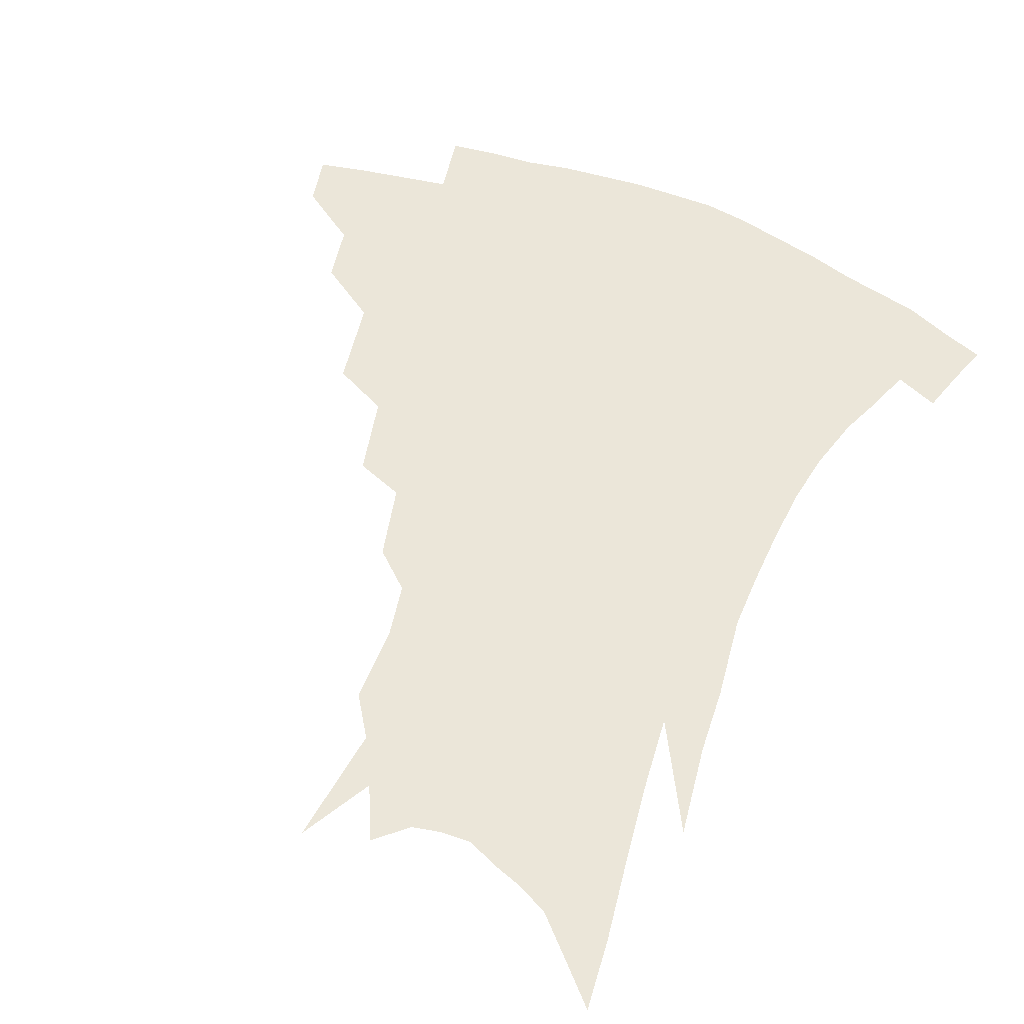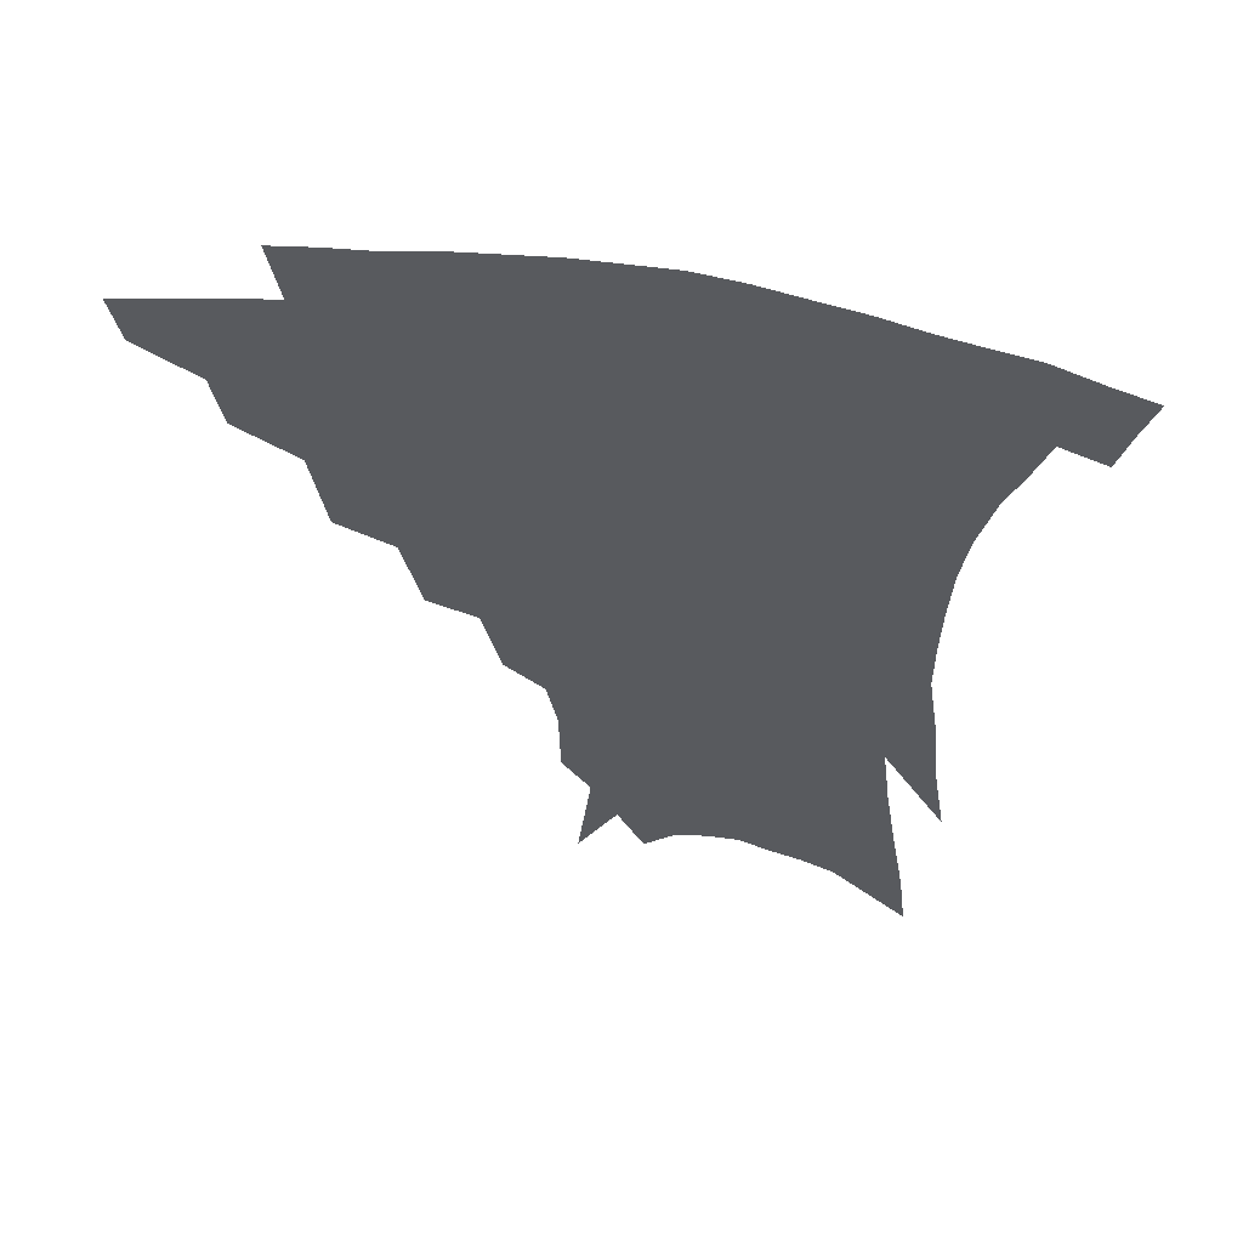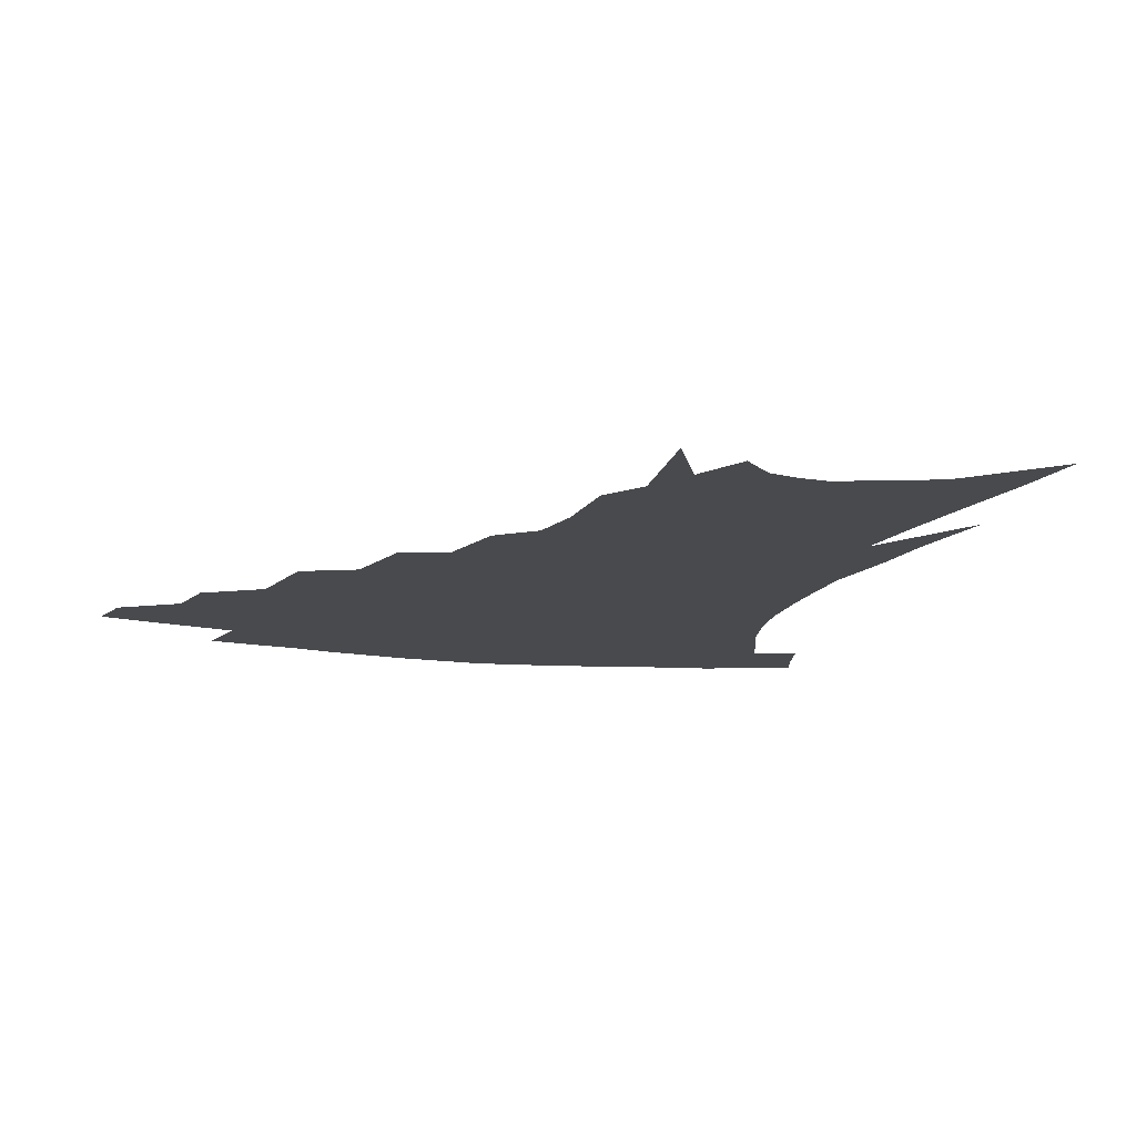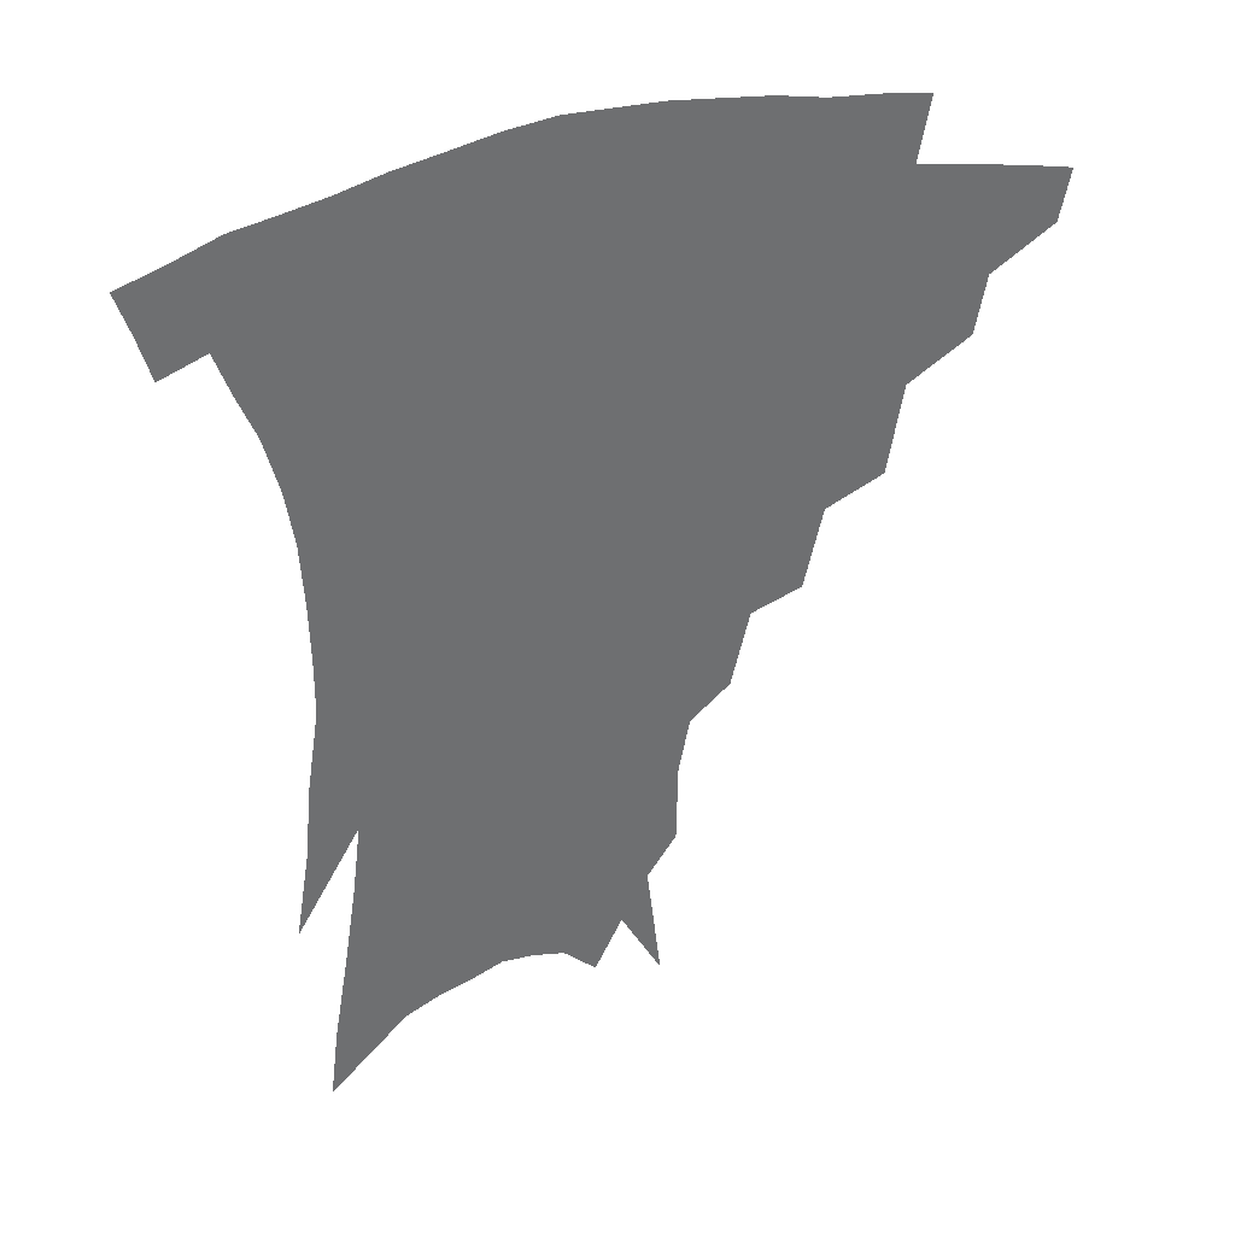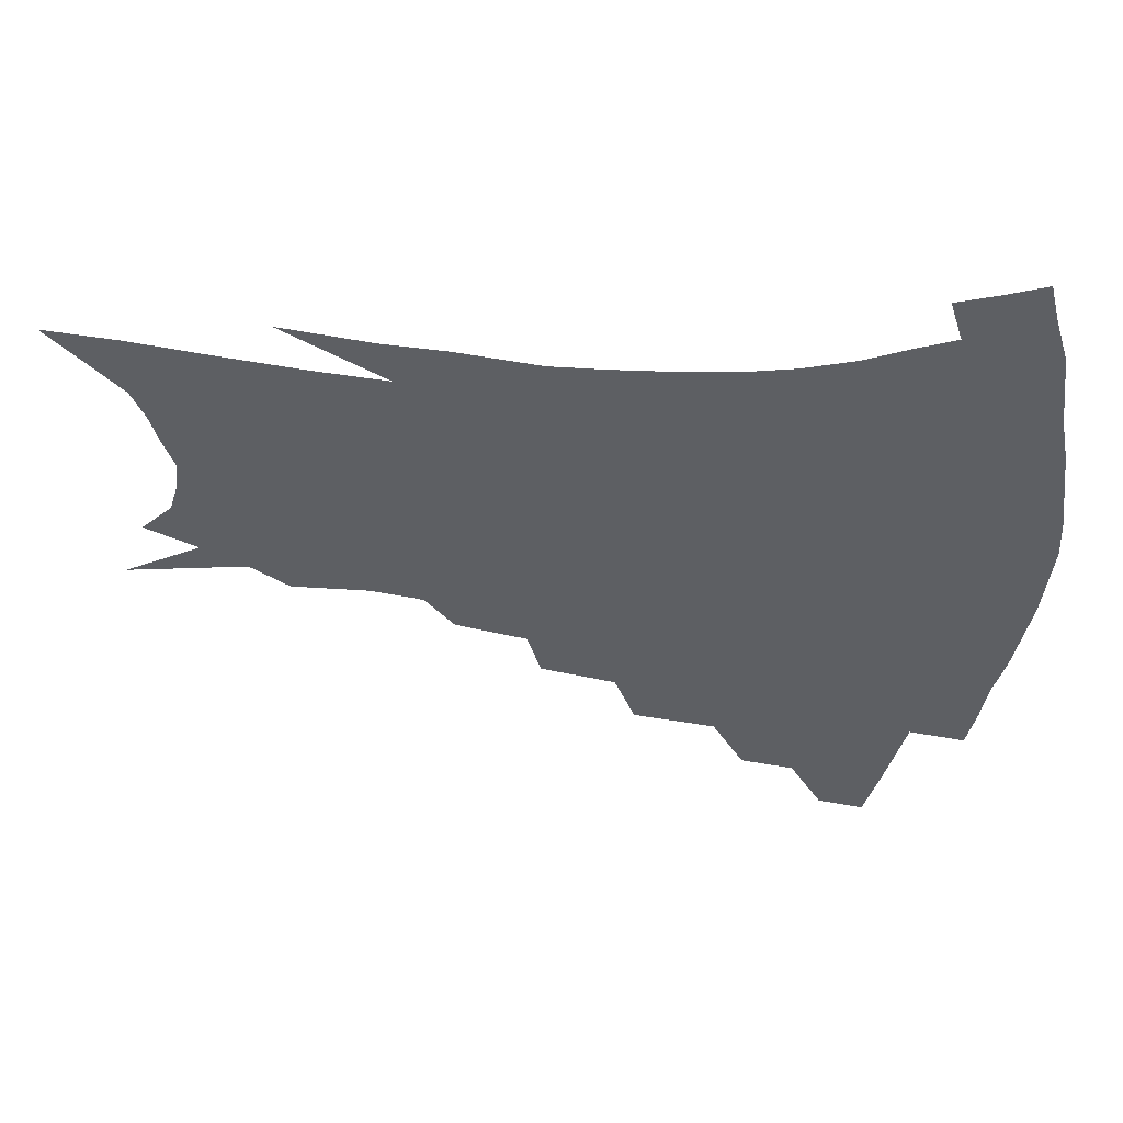
<metadata>
{"format":"obj","ext":"obj","renderer":"f3d","projection":"perspective","resolution":1024,"background":"white","views":[{"elev":57.6,"azim":23.1,"up":"+Z"},{"elev":58.1,"azim":9.1,"up":"+Y"},{"elev":-13.4,"azim":-18.1,"up":"+Z"},{"elev":36.4,"azim":160.4,"up":"+Y"},{"elev":-40.1,"azim":85.9,"up":"+Z"}]}
</metadata>
<code>
v 461.1 333 0
v 457.8 348.5 0
v 483.1 303 0
v 479.8 320.7 0
v 476.7 336.4 0
v 473 351.9 0
v 506.4 263.7 0
v 501.8 291.1 0
v 498.1 309.3 0
v 494.8 324.9 0
v 491.5 339.7 0
v 488.6 354.7 0
v 529.5 231 0
v 523.9 255.7 0
v 518.6 275.2 0
v 515.3 298.4 0
v 512.2 314.1 0
v 509.1 328.3 0
v 506.4 342.7 0
v 503.5 357.5 0
v 500 376.7 0
v 550.4 202.1 0
v 544.8 225.4 0
v 538.8 242.5 0
v 535.1 269.3 0
v 531.3 285.7 0
v 528.3 301.8 0
v 525.6 317.3 0
v 523 331.4 0
v 520.6 345.2 0
v 517.7 359.7 0
v 514.4 378.7 0
v 566.1 149.8 0
v 565.7 174.6 0
v 562.3 191.8 0
v 557.8 215.3 0
v 553.2 237.2 0
v 549.5 259 0
v 546.6 277.5 0
v 544.1 292.8 0
v 541.3 306.1 0
v 538.9 319.8 0
v 536.6 333.4 0
v 534.6 347.6 0
v 531.8 363.2 0
v 529 380.1 0
v 570.5 98.92 0
v 574.9 136.8 0
v 574.9 162.6 0
v 573.2 185 0
v 569.7 205.9 0
v 565.9 222.9 0
v 562.4 246 0
v 560 265.6 0
v 557.8 281.8 0
v 555.9 295.6 0
v 554.6 310.1 0
v 552.6 322.8 0
v 550.4 335.8 0
v 548.9 349.5 0
v 546.2 364.9 0
v 543.2 382.9 0
v 582.9 122 0
v 583.7 146.2 0
v 583.3 175.5 0
v 580.8 193.9 0
v 577.7 213.2 0
v 574.7 232.9 0
v 572 251.5 0
v 570.6 272.2 0
v 568.7 283.8 0
v 567.8 299 0
v 566.9 312.4 0
v 565.8 325 0
v 565.8 337.8 0
v 562.6 351.5 0
v 560.6 365.5 0
v 557.2 384.5 0
v 591.2 105.1 0
v 592.8 133.4 0
v 592.5 157 0
v 591.1 179.8 0
v 588.7 201.7 0
v 586.1 219.8 0
v 583.8 241.1 0
v 582 257 0
v 580.8 274.7 0
v 579.9 287.2 0
v 579.6 302.1 0
v 578.7 313.8 0
v 577.9 325.5 0
v 577.8 338.9 0
v 575.8 352.5 0
v 574.4 365.9 0
v 571 386.1 0
v 601 114.2 0
v 601.5 138 0
v 600.7 162.1 0
v 599.1 183 0
v 596.9 203 0
v 594.7 222.4 0
v 593 241 0
v 591.7 260.8 0
v 591 275.5 0
v 590.7 289 0
v 590.8 303.6 0
v 590.2 314.6 0
v 590.2 326.9 0
v 590.4 339.6 0
v 588.8 353.4 0
v 587.5 367.7 0
v 585 386.5 0
v 610.5 116.3 0
v 610.1 141.2 0
v 608.9 162.8 0
v 607.1 186.2 0
v 605.1 207 0
v 603.4 225.3 0
v 602.1 245.8 0
v 601.4 260.9 0
v 601.1 274.7 0
v 601.3 290.5 0
v 601.6 303.8 0
v 602.3 316 0
v 602.2 327.6 0
v 602.4 339.8 0
v 601.8 353.6 0
v 601.2 368.1 0
v 598.9 386.8 0
v 620.2 116.7 0
v 618.7 143 0
v 617.2 164.1 0
v 615.2 188.2 0
v 613.5 207.4 0
v 612.1 226.7 0
v 611.1 245.8 0
v 610.9 260.6 0
v 611.1 276.7 0
v 611.6 290.9 0
v 612.4 302.8 0
v 613.6 316.3 0
v 614.5 328.2 0
v 614.7 340.4 0
v 614.7 353.3 0
v 615.5 366.5 0
v 613.3 385 0
v 630.3 112.5 0
v 627.6 141 0
v 625.5 164.3 0
v 623.3 189 0
v 621.9 208.1 0
v 620.9 226.2 0
v 620.2 244.3 0
v 620.4 258.9 0
v 620.9 274.7 0
v 621.7 288.6 0
v 623.1 301.9 0
v 624.6 314.8 0
v 626.4 327.6 0
v 628 339.1 0
v 628.9 351.2 0
v 630.3 363.3 0
v 628 381.9 0
v 640.2 109.2 0
v 636.8 137.4 0
v 634 162.9 0
v 631.9 186.3 0
v 630.6 205.8 0
v 629.8 223.1 0
v 629.6 239.7 0
v 629.6 256.3 0
v 630.2 273.6 0
v 631.5 286.5 0
v 633.4 301.8 0
v 635.6 314.1 0
v 637.7 326.1 0
v 639.8 337.6 0
v 642 349.4 0
v 642.9 361.9 0
v 642 379.1 0
v 650.2 104.4 0
v 646.9 130.1 0
v 643.3 157.7 0
v 640.9 180.9 0
v 639.6 200.6 0
v 639 218.3 0
v 638.8 235.1 0
v 638.9 251.9 0
v 639.4 270.6 0
v 640.9 285.4 0
v 643.1 298.3 0
v 645.9 312.5 0
v 648.7 324.1 0
v 651.6 335.8 0
v 654.4 347.3 0
v 655.5 360.1 0
v 656.2 375.2 0
v 661.9 92.79 0
v 658.5 118.4 0
v 654 147.5 0
v 651.6 170 0
v 649.6 191.6 0
v 648.7 210.6 0
v 648 229.3 0
v 647.9 247.4 0
v 648.5 265 0
v 650 281.1 0
v 652.5 297.8 0
v 655.7 308.9 0
v 659.3 321.6 0
v 662.5 333.1 0
v 666.2 345 0
v 667.8 358.9 0
v 669.5 372.4 0
v 674 80.69 0
v 671.3 103.7 0
v 666.8 131.6 0
v 663.1 157.1 0
v 660.4 179.8 0
v 659 200.9 0
v 657.8 220.8 0
v 658 237.6 0
v 658.1 256.3 0
v 659.1 274.4 0
v 661.1 291.6 0
v 664.9 303.7 0
v 669.2 318.4 0
v 673.4 330.3 0
v 677.2 342.3 0
v 680.3 355.7 0
v 682.4 369.9 0
v 679.9 145.9 0
v 675.4 175.1 0
v 673.5 196.5 0
v 669.6 223.1 0
v 669.5 240.7 0
v 670 259 0
v 671.2 278 0
v 673.8 294.9 0
v 678.3 312 0
v 683.8 325.3 0
v 688.6 338.6 0
v 693.6 351.2 0
v 698.1 363.8 0
v 702.4 333.2 0
v 706.4 347 0
v 710.7 359.7 0
f 4 5 1
f 1 5 2
f 5 6 2
f 8 9 3
f 3 9 4
f 9 10 4
f 4 10 5
f 10 11 5
f 5 11 6
f 11 12 6
f 14 15 7
f 7 15 8
f 15 16 8
f 8 16 9
f 16 17 9
f 9 17 10
f 17 18 10
f 10 18 11
f 18 19 11
f 11 19 12
f 19 20 12
f 23 24 13
f 13 24 14
f 24 25 14
f 14 25 15
f 25 26 15
f 15 26 16
f 26 27 16
f 16 27 17
f 27 28 17
f 17 28 18
f 28 29 18
f 18 29 19
f 29 30 19
f 19 30 20
f 30 31 20
f 20 31 21
f 31 32 21
f 35 36 22
f 22 36 23
f 36 37 23
f 23 37 24
f 37 38 24
f 24 38 25
f 38 39 25
f 25 39 26
f 39 40 26
f 26 40 27
f 40 41 27
f 27 41 28
f 41 42 28
f 28 42 29
f 42 43 29
f 29 43 30
f 43 44 30
f 30 44 31
f 44 45 31
f 31 45 32
f 45 46 32
f 48 49 33
f 33 49 34
f 49 50 34
f 34 50 35
f 50 51 35
f 35 51 36
f 51 52 36
f 36 52 37
f 52 53 37
f 37 53 38
f 53 54 38
f 38 54 39
f 54 55 39
f 39 55 40
f 55 56 40
f 40 56 41
f 56 57 41
f 41 57 42
f 57 58 42
f 42 58 43
f 58 59 43
f 43 59 44
f 59 60 44
f 44 60 45
f 60 61 45
f 45 61 46
f 61 62 46
f 47 63 48
f 63 64 48
f 48 64 49
f 64 65 49
f 49 65 50
f 65 66 50
f 50 66 51
f 66 67 51
f 51 67 52
f 67 68 52
f 52 68 53
f 68 69 53
f 53 69 54
f 69 70 54
f 54 70 55
f 70 71 55
f 55 71 56
f 71 72 56
f 56 72 57
f 72 73 57
f 57 73 58
f 73 74 58
f 58 74 59
f 74 75 59
f 59 75 60
f 75 76 60
f 60 76 61
f 76 77 61
f 61 77 62
f 77 78 62
f 79 80 63
f 63 80 64
f 80 81 64
f 64 81 65
f 81 82 65
f 65 82 66
f 82 83 66
f 66 83 67
f 83 84 67
f 67 84 68
f 84 85 68
f 68 85 69
f 85 86 69
f 69 86 70
f 86 87 70
f 70 87 71
f 87 88 71
f 71 88 72
f 88 89 72
f 72 89 73
f 89 90 73
f 73 90 74
f 90 91 74
f 74 91 75
f 91 92 75
f 75 92 76
f 92 93 76
f 76 93 77
f 93 94 77
f 77 94 78
f 94 95 78
f 79 96 80
f 96 97 80
f 80 97 81
f 97 98 81
f 81 98 82
f 98 99 82
f 82 99 83
f 99 100 83
f 83 100 84
f 100 101 84
f 84 101 85
f 101 102 85
f 85 102 86
f 102 103 86
f 86 103 87
f 103 104 87
f 87 104 88
f 104 105 88
f 88 105 89
f 105 106 89
f 89 106 90
f 106 107 90
f 90 107 91
f 107 108 91
f 91 108 92
f 108 109 92
f 92 109 93
f 109 110 93
f 93 110 94
f 110 111 94
f 94 111 95
f 111 112 95
f 96 113 97
f 113 114 97
f 97 114 98
f 114 115 98
f 98 115 99
f 115 116 99
f 99 116 100
f 116 117 100
f 100 117 101
f 117 118 101
f 101 118 102
f 118 119 102
f 102 119 103
f 119 120 103
f 103 120 104
f 120 121 104
f 104 121 105
f 121 122 105
f 105 122 106
f 122 123 106
f 106 123 107
f 123 124 107
f 107 124 108
f 124 125 108
f 108 125 109
f 125 126 109
f 109 126 110
f 126 127 110
f 110 127 111
f 127 128 111
f 111 128 112
f 128 129 112
f 113 130 114
f 130 131 114
f 114 131 115
f 131 132 115
f 115 132 116
f 132 133 116
f 116 133 117
f 133 134 117
f 117 134 118
f 134 135 118
f 118 135 119
f 135 136 119
f 119 136 120
f 136 137 120
f 120 137 121
f 137 138 121
f 121 138 122
f 138 139 122
f 122 139 123
f 139 140 123
f 123 140 124
f 140 141 124
f 124 141 125
f 141 142 125
f 125 142 126
f 142 143 126
f 126 143 127
f 143 144 127
f 127 144 128
f 144 145 128
f 128 145 129
f 145 146 129
f 130 147 131
f 147 148 131
f 131 148 132
f 148 149 132
f 132 149 133
f 149 150 133
f 133 150 134
f 150 151 134
f 134 151 135
f 151 152 135
f 135 152 136
f 152 153 136
f 136 153 137
f 153 154 137
f 137 154 138
f 154 155 138
f 138 155 139
f 155 156 139
f 139 156 140
f 156 157 140
f 140 157 141
f 157 158 141
f 141 158 142
f 158 159 142
f 142 159 143
f 159 160 143
f 143 160 144
f 160 161 144
f 144 161 145
f 161 162 145
f 145 162 146
f 162 163 146
f 147 164 148
f 164 165 148
f 148 165 149
f 165 166 149
f 149 166 150
f 166 167 150
f 150 167 151
f 167 168 151
f 151 168 152
f 168 169 152
f 152 169 153
f 169 170 153
f 153 170 154
f 170 171 154
f 154 171 155
f 171 172 155
f 155 172 156
f 172 173 156
f 156 173 157
f 173 174 157
f 157 174 158
f 174 175 158
f 158 175 159
f 175 176 159
f 159 176 160
f 176 177 160
f 160 177 161
f 177 178 161
f 161 178 162
f 178 179 162
f 162 179 163
f 179 180 163
f 164 181 165
f 181 182 165
f 165 182 166
f 182 183 166
f 166 183 167
f 183 184 167
f 167 184 168
f 184 185 168
f 168 185 169
f 185 186 169
f 169 186 170
f 186 187 170
f 170 187 171
f 187 188 171
f 171 188 172
f 188 189 172
f 172 189 173
f 189 190 173
f 173 190 174
f 190 191 174
f 174 191 175
f 191 192 175
f 175 192 176
f 192 193 176
f 176 193 177
f 193 194 177
f 177 194 178
f 194 195 178
f 178 195 179
f 195 196 179
f 179 196 180
f 196 197 180
f 181 198 182
f 198 199 182
f 182 199 183
f 199 200 183
f 183 200 184
f 200 201 184
f 184 201 185
f 201 202 185
f 185 202 186
f 202 203 186
f 186 203 187
f 203 204 187
f 187 204 188
f 204 205 188
f 188 205 189
f 205 206 189
f 189 206 190
f 206 207 190
f 190 207 191
f 207 208 191
f 191 208 192
f 208 209 192
f 192 209 193
f 209 210 193
f 193 210 194
f 210 211 194
f 194 211 195
f 211 212 195
f 195 212 196
f 212 213 196
f 196 213 197
f 213 214 197
f 198 215 199
f 215 216 199
f 199 216 200
f 216 217 200
f 200 217 201
f 217 218 201
f 201 218 202
f 218 219 202
f 202 219 203
f 219 220 203
f 203 220 204
f 220 221 204
f 204 221 205
f 221 222 205
f 205 222 206
f 222 223 206
f 206 223 207
f 223 224 207
f 207 224 208
f 224 225 208
f 208 225 209
f 225 226 209
f 209 226 210
f 226 227 210
f 210 227 211
f 227 228 211
f 211 228 212
f 228 229 212
f 212 229 213
f 229 230 213
f 213 230 214
f 230 231 214
f 219 232 220
f 232 233 220
f 220 233 221
f 233 234 221
f 221 234 222
f 234 235 222
f 222 235 223
f 235 236 223
f 223 236 224
f 236 237 224
f 224 237 225
f 237 238 225
f 225 238 226
f 238 239 226
f 226 239 227
f 239 240 227
f 227 240 228
f 240 241 228
f 228 241 229
f 241 242 229
f 229 242 230
f 242 243 230
f 230 243 231
f 243 244 231
f 242 245 243
f 245 246 243
f 243 246 244
f 246 247 244

</code>
